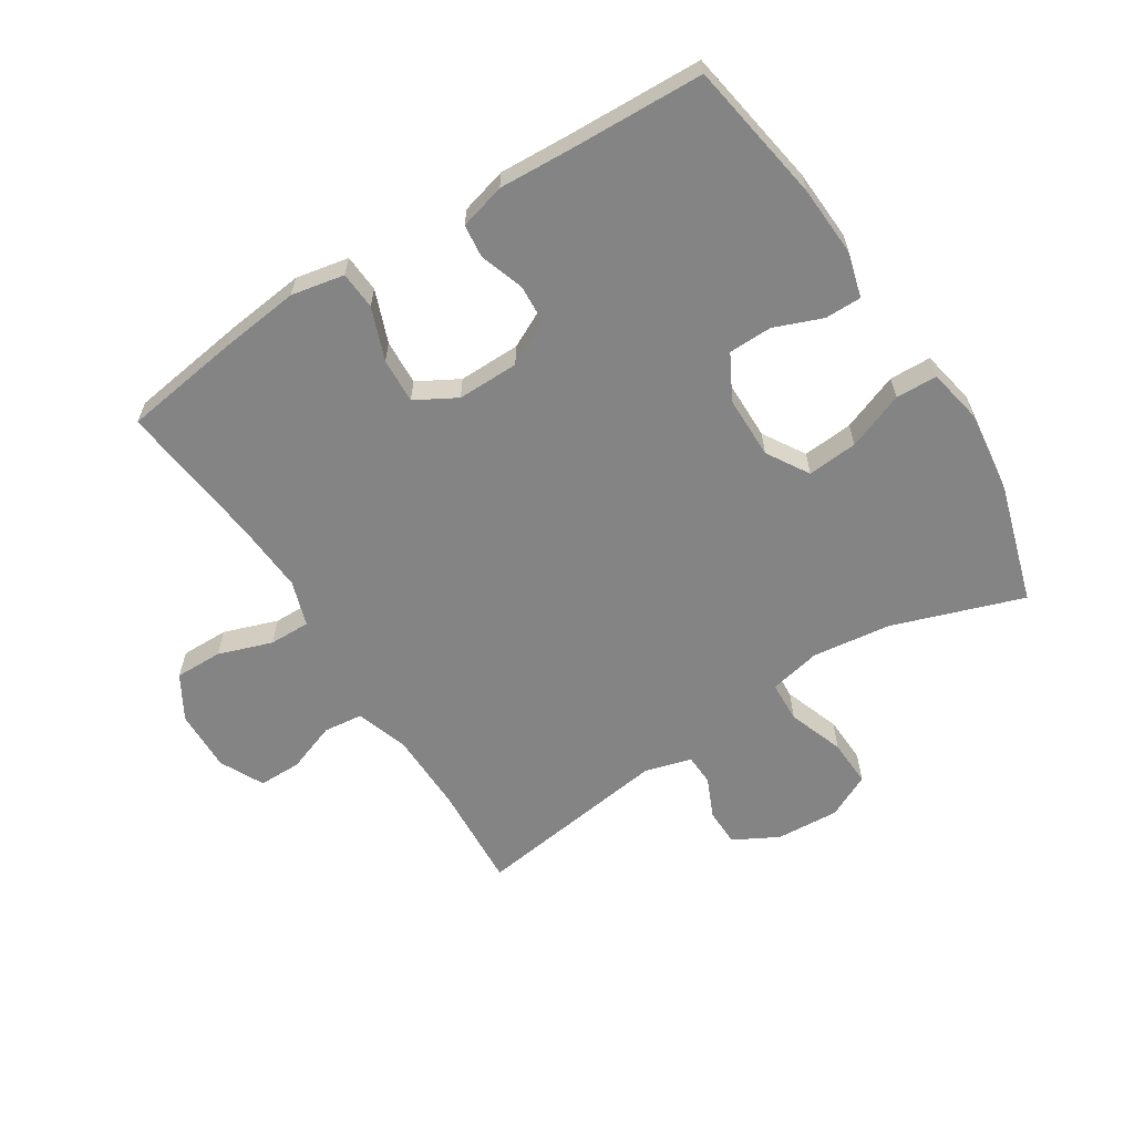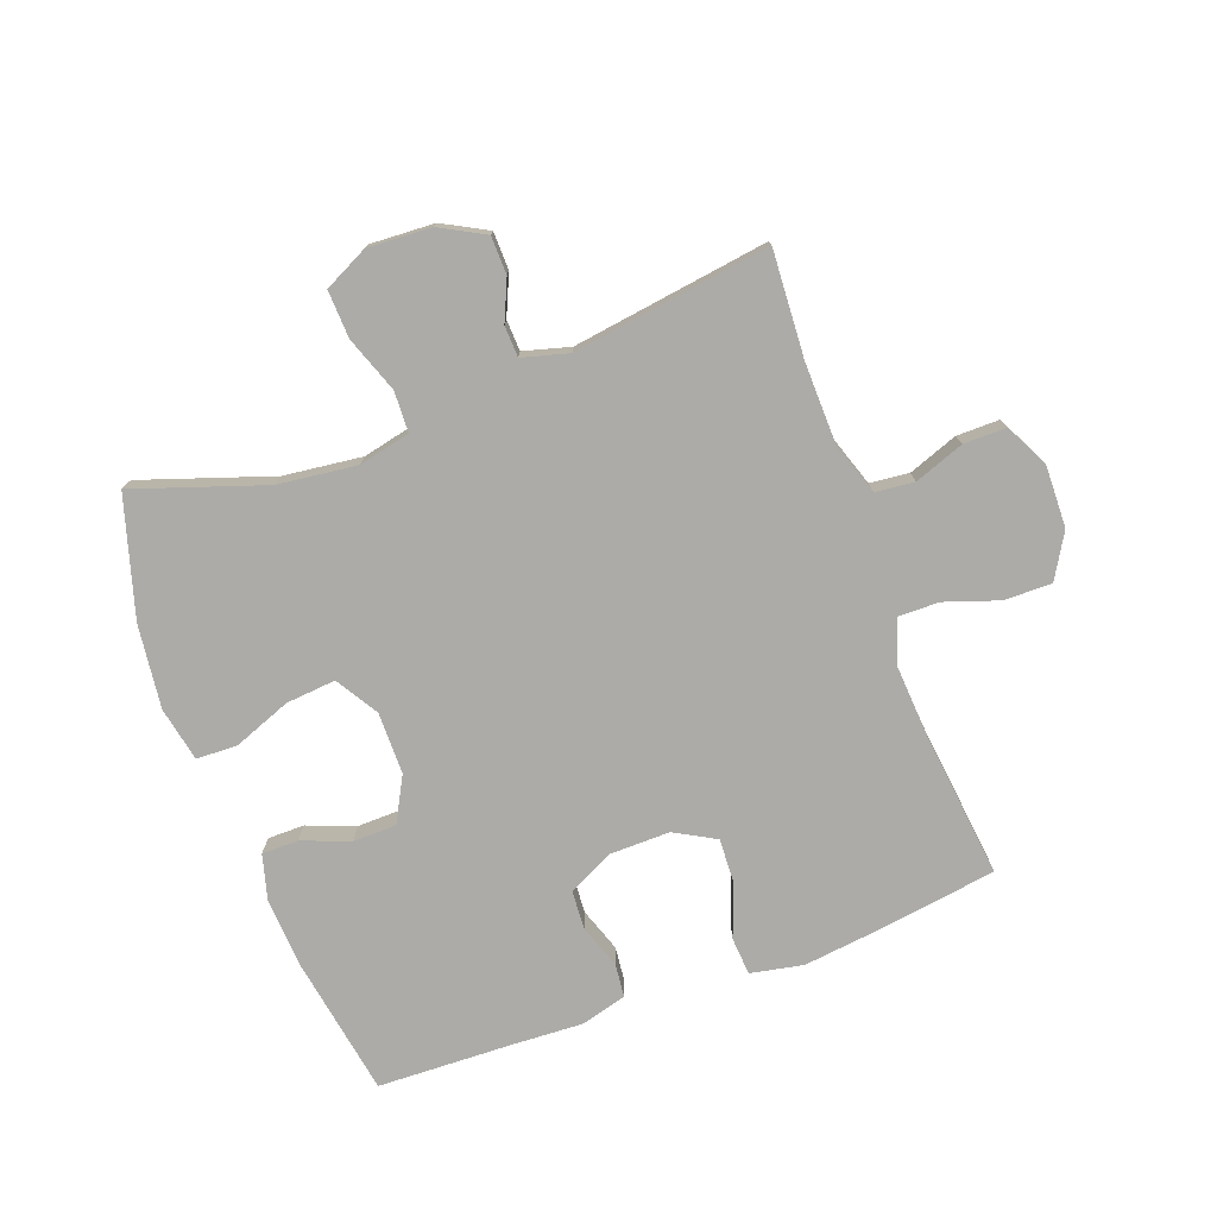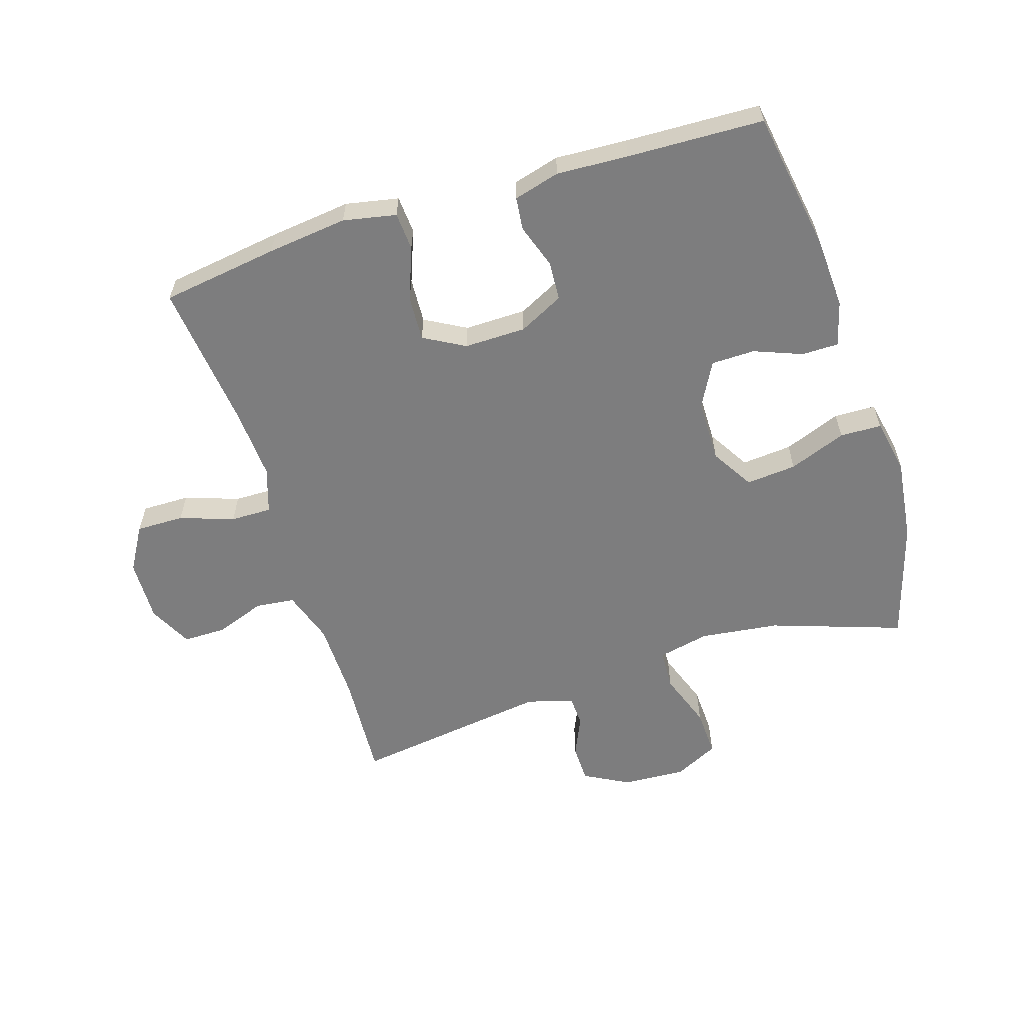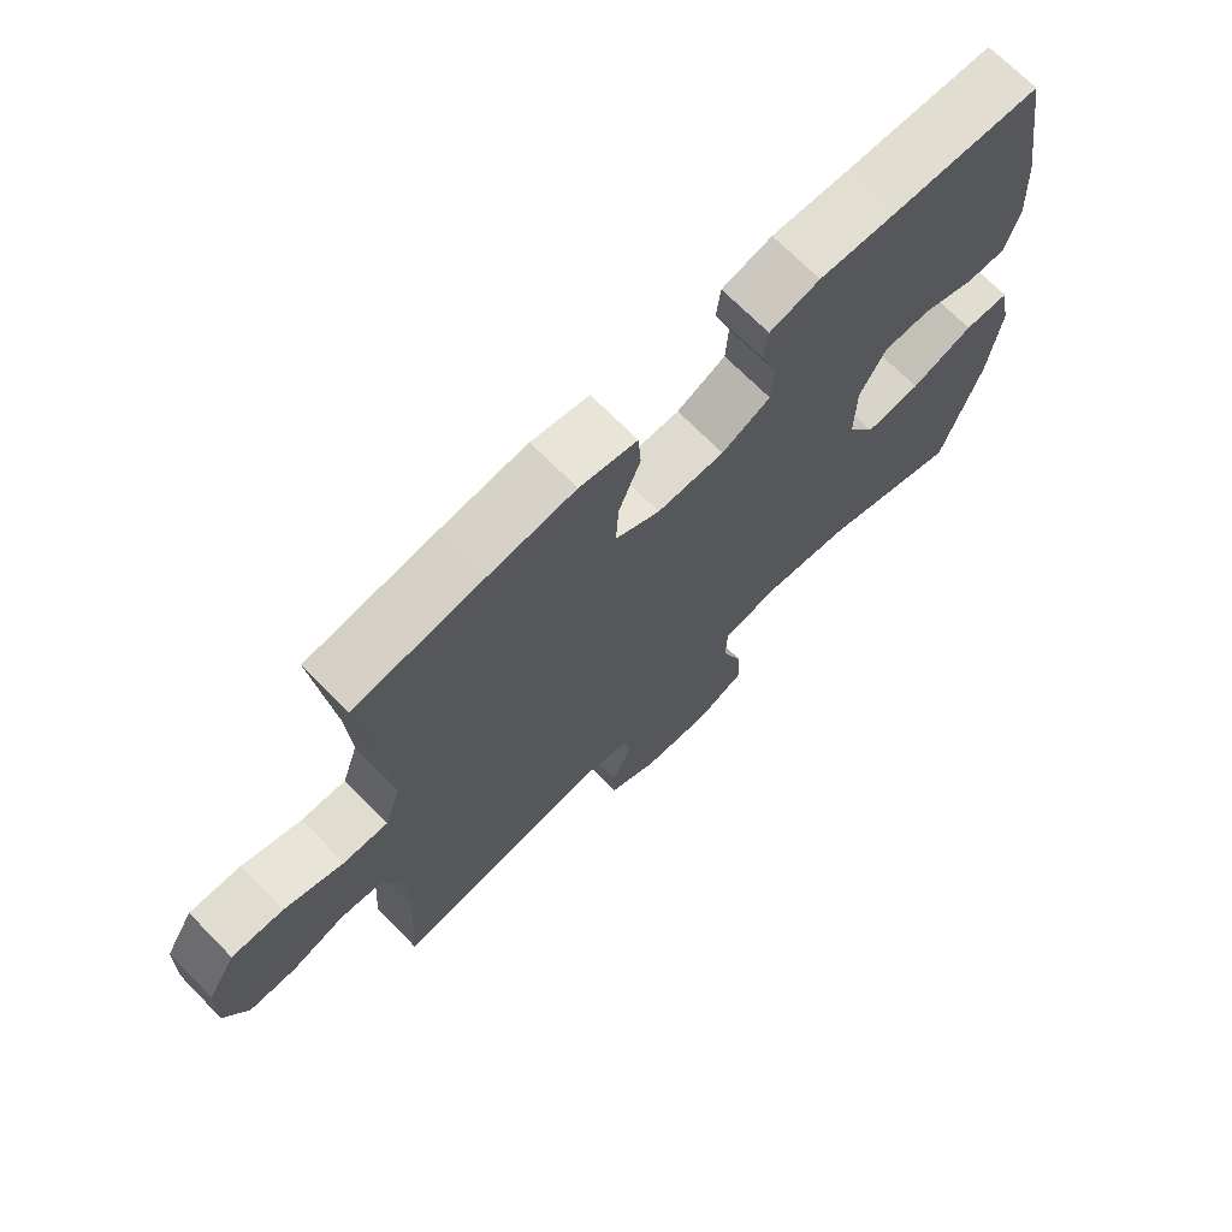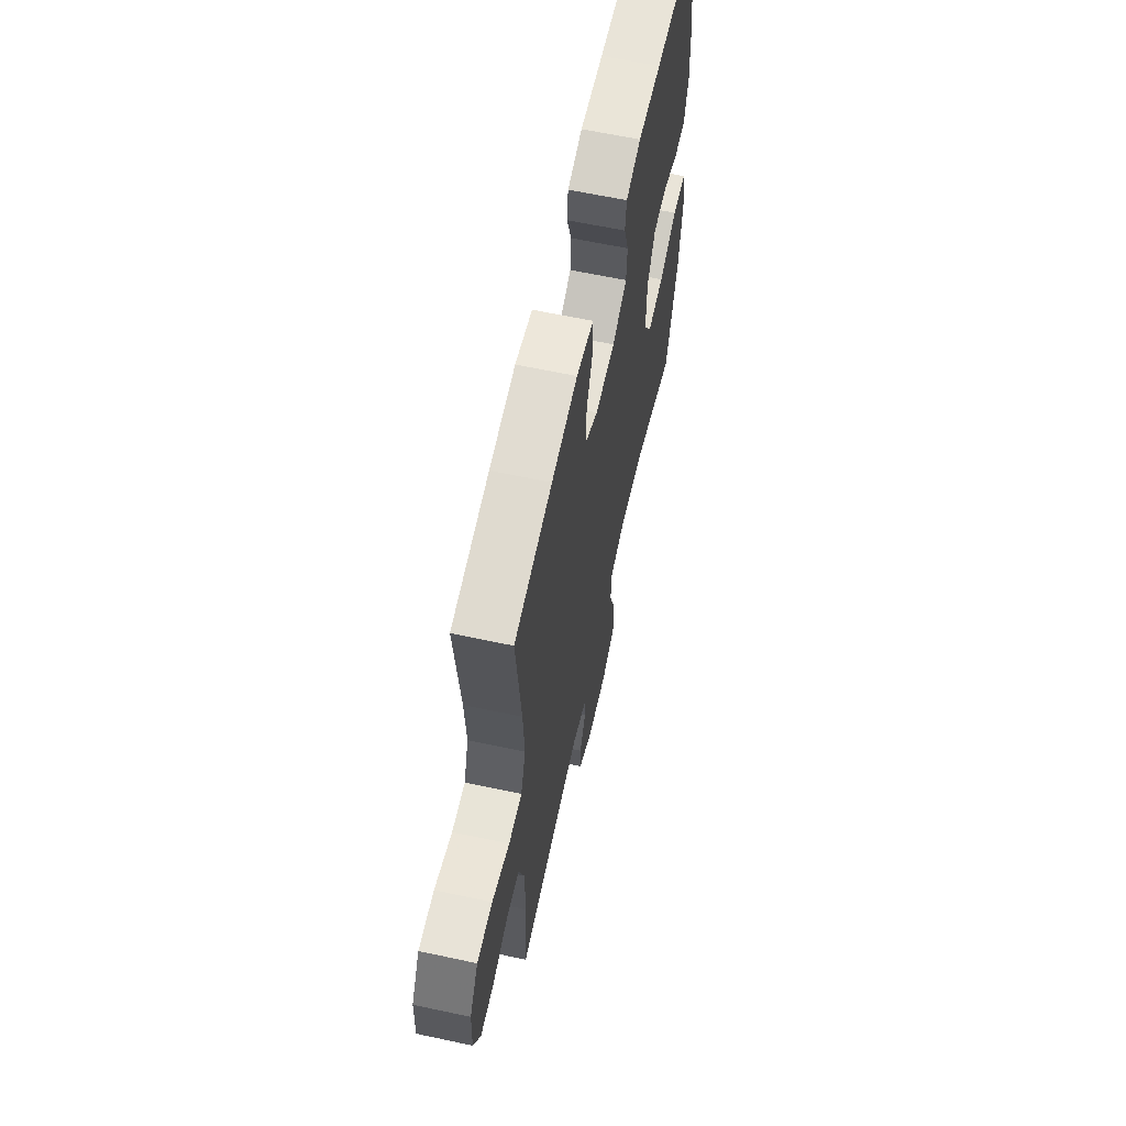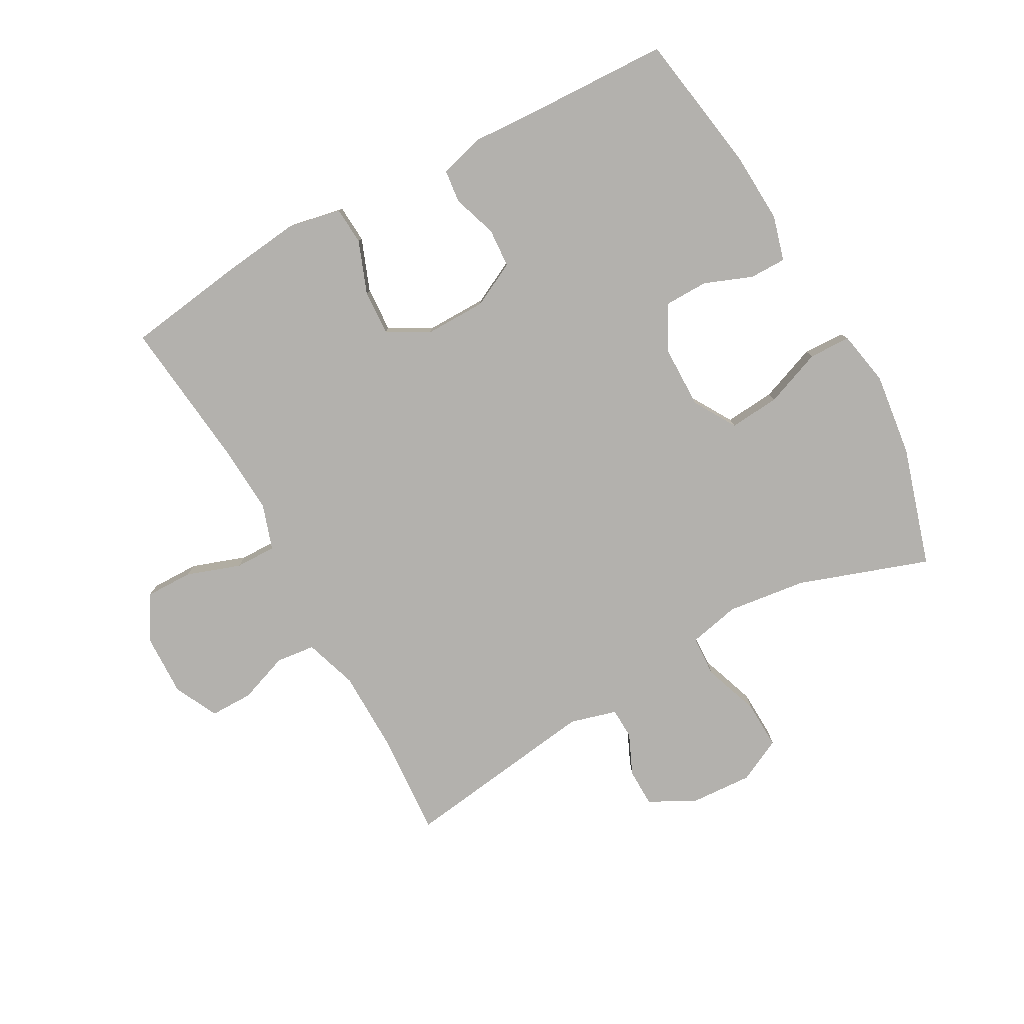
<metadata>
{"format":"obj","ext":"obj","renderer":"f3d","projection":"perspective","resolution":1024,"background":"white","views":[{"elev":-61.3,"azim":32.5,"up":"+Y"},{"elev":-76.2,"azim":-159.5,"up":"+Y"},{"elev":-59.2,"azim":17.6,"up":"+Y"},{"elev":70.3,"azim":-44.5,"up":"+Z"},{"elev":62.3,"azim":-77.7,"up":"+Z"},{"elev":-79.3,"azim":28.9,"up":"+Y"}]}
</metadata>
<code>
v -0.5 0.07 -0.5
v -0.489 0.07 -0.329
v -0.491 0.07 -0.199
v -0.519 0.07 -0.114
v -0.582 0.07 -0.107
v -0.662 0.07 -0.136
v -0.731 0.07 -0.136
v -0.766 0.07 -0.066
v -0.763 0.07 0.035
v -0.721 0.07 0.106
v -0.644 0.07 0.105
v -0.557 0.07 0.075
v -0.491 0.07 0.074
v -0.467 0.07 0.147
v -0.474 0.07 0.262
v -0.5 0.07 0.5
v -0.312 0.07 0.527
v -0.183 0.07 0.542
v -0.098 0.07 0.525
v -0.094 0.07 0.464
v -0.126 0.07 0.38
v -0.13 0.07 0.307
v -0.064 0.07 0.27
v 0.035 0.07 0.271
v 0.107 0.07 0.307
v 0.111 0.07 0.37
v 0.087 0.07 0.441
v 0.093 0.07 0.494
v 0.167 0.07 0.514
v 0.282 0.07 0.508
v 0.5 0.07 0.5
v 0.537 0.07 0.273
v 0.543 0.07 0.159
v 0.523 0.07 0.087
v 0.464 0.07 0.087
v 0.387 0.07 0.117
v 0.317 0.07 0.116
v 0.278 0.07 0.044
v 0.277 0.07 -0.057
v 0.318 0.07 -0.125
v 0.399 0.07 -0.118
v 0.491 0.07 -0.083
v 0.558 0.07 -0.085
v 0.575 0.07 -0.173
v 0.558 0.07 -0.308
v 0.5 0.07 -0.5
v 0.29 0.07 -0.428
v 0.163 0.07 -0.412
v 0.08 0.07 -0.43
v 0.077 0.07 -0.496
v 0.109 0.07 -0.586
v 0.112 0.07 -0.663
v 0.041 0.07 -0.698
v -0.061 0.07 -0.692
v -0.133 0.07 -0.653
v -0.134 0.07 -0.592
v -0.105 0.07 -0.527
v -0.107 0.07 -0.477
v -0.182 0.07 -0.456
v -0.5 0 -0.5
v -0.489 0 -0.329
v -0.491 0 -0.199
v -0.519 0 -0.114
v -0.582 0 -0.107
v -0.662 0 -0.136
v -0.731 0 -0.136
v -0.766 0 -0.066
v -0.763 0 0.035
v -0.721 0 0.106
v -0.644 0 0.105
v -0.557 0 0.075
v -0.491 0 0.074
v -0.467 0 0.147
v -0.474 0 0.262
v -0.5 0 0.5
v -0.312 0 0.527
v -0.183 0 0.542
v -0.098 0 0.525
v -0.094 0 0.464
v -0.126 0 0.38
v -0.13 0 0.307
v -0.064 0 0.27
v 0.035 0 0.271
v 0.107 0 0.307
v 0.111 0 0.37
v 0.087 0 0.441
v 0.093 0 0.494
v 0.167 0 0.514
v 0.282 0 0.508
v 0.5 0 0.5
v 0.537 0 0.273
v 0.543 0 0.159
v 0.523 0 0.087
v 0.464 0 0.087
v 0.387 0 0.117
v 0.317 0 0.116
v 0.278 0 0.044
v 0.277 0 -0.057
v 0.318 0 -0.125
v 0.399 0 -0.118
v 0.491 0 -0.083
v 0.558 0 -0.085
v 0.575 0 -0.173
v 0.558 0 -0.308
v 0.5 0 -0.5
v 0.29 0 -0.428
v 0.163 0 -0.412
v 0.08 0 -0.43
v 0.077 0 -0.496
v 0.109 0 -0.586
v 0.112 0 -0.663
v 0.041 0 -0.698
v -0.061 0 -0.692
v -0.133 0 -0.653
v -0.134 0 -0.592
v -0.105 0 -0.527
v -0.107 0 -0.477
v -0.182 0 -0.456
f 55 56 57
f 54 55 57
f 53 54 57
f 52 53 57
f 51 52 57
f 50 51 57
f 49 50 57 58
f 45 46 47
f 44 45 47
f 43 44 47
f 42 43 47
f 41 42 47
f 40 41 47 48
f 39 40 48 49
f 34 35 36
f 33 34 36
f 32 33 36
f 31 32 36
f 30 31 36
f 30 36 37
f 29 30 37
f 28 29 37
f 27 28 37
f 26 27 37
f 25 26 37 38
f 19 20 21
f 18 19 21
f 17 18 21
f 16 17 21
f 15 16 21
f 14 15 21 22
f 13 14 22 23
f 10 11 12
f 9 10 12
f 8 9 12
f 7 8 12
f 6 7 12
f 5 6 12
f 4 5 12 13
f 13 23 24
f 4 13 24
f 3 4 24
f 59 1 2
f 49 58 59
f 39 49 59
f 38 39 59
f 25 38 59
f 24 25 59
f 3 24 59
f 2 3 59
f 116 115 114
f 116 114 113
f 116 113 112
f 116 112 111
f 116 111 110
f 116 110 109
f 117 116 109 108
f 106 105 104
f 106 104 103
f 106 103 102
f 106 102 101
f 106 101 100
f 107 106 100 99
f 108 107 99 98
f 95 94 93
f 95 93 92
f 95 92 91
f 95 91 90
f 95 90 89
f 96 95 89
f 96 89 88
f 96 88 87
f 96 87 86
f 96 86 85
f 97 96 85 84
f 80 79 78
f 80 78 77
f 80 77 76
f 80 76 75
f 80 75 74
f 81 80 74 73
f 82 81 73 72
f 71 70 69
f 71 69 68
f 71 68 67
f 71 67 66
f 71 66 65
f 71 65 64
f 72 71 64 63
f 83 82 72
f 83 72 63
f 83 63 62
f 61 60 118
f 118 117 108
f 118 108 98
f 118 98 97
f 118 97 84
f 118 84 83
f 118 83 62
f 118 62 61
f 1 60 61 2
f 2 61 62 3
f 3 62 63 4
f 4 63 64 5
f 5 64 65 6
f 6 65 66 7
f 7 66 67 8
f 8 67 68 9
f 9 68 69 10
f 10 69 70 11
f 11 70 71 12
f 12 71 72 13
f 13 72 73 14
f 14 73 74 15
f 15 74 75 16
f 16 75 76 17
f 17 76 77 18
f 18 77 78 19
f 19 78 79 20
f 20 79 80 21
f 21 80 81 22
f 22 81 82 23
f 23 82 83 24
f 24 83 84 25
f 25 84 85 26
f 26 85 86 27
f 27 86 87 28
f 28 87 88 29
f 29 88 89 30
f 30 89 90 31
f 31 90 91 32
f 32 91 92 33
f 33 92 93 34
f 34 93 94 35
f 35 94 95 36
f 36 95 96 37
f 37 96 97 38
f 38 97 98 39
f 39 98 99 40
f 40 99 100 41
f 41 100 101 42
f 42 101 102 43
f 43 102 103 44
f 44 103 104 45
f 45 104 105 46
f 46 105 106 47
f 47 106 107 48
f 48 107 108 49
f 49 108 109 50
f 50 109 110 51
f 51 110 111 52
f 52 111 112 53
f 53 112 113 54
f 54 113 114 55
f 55 114 115 56
f 56 115 116 57
f 57 116 117 58
f 58 117 118 59
f 59 118 60 1

</code>
